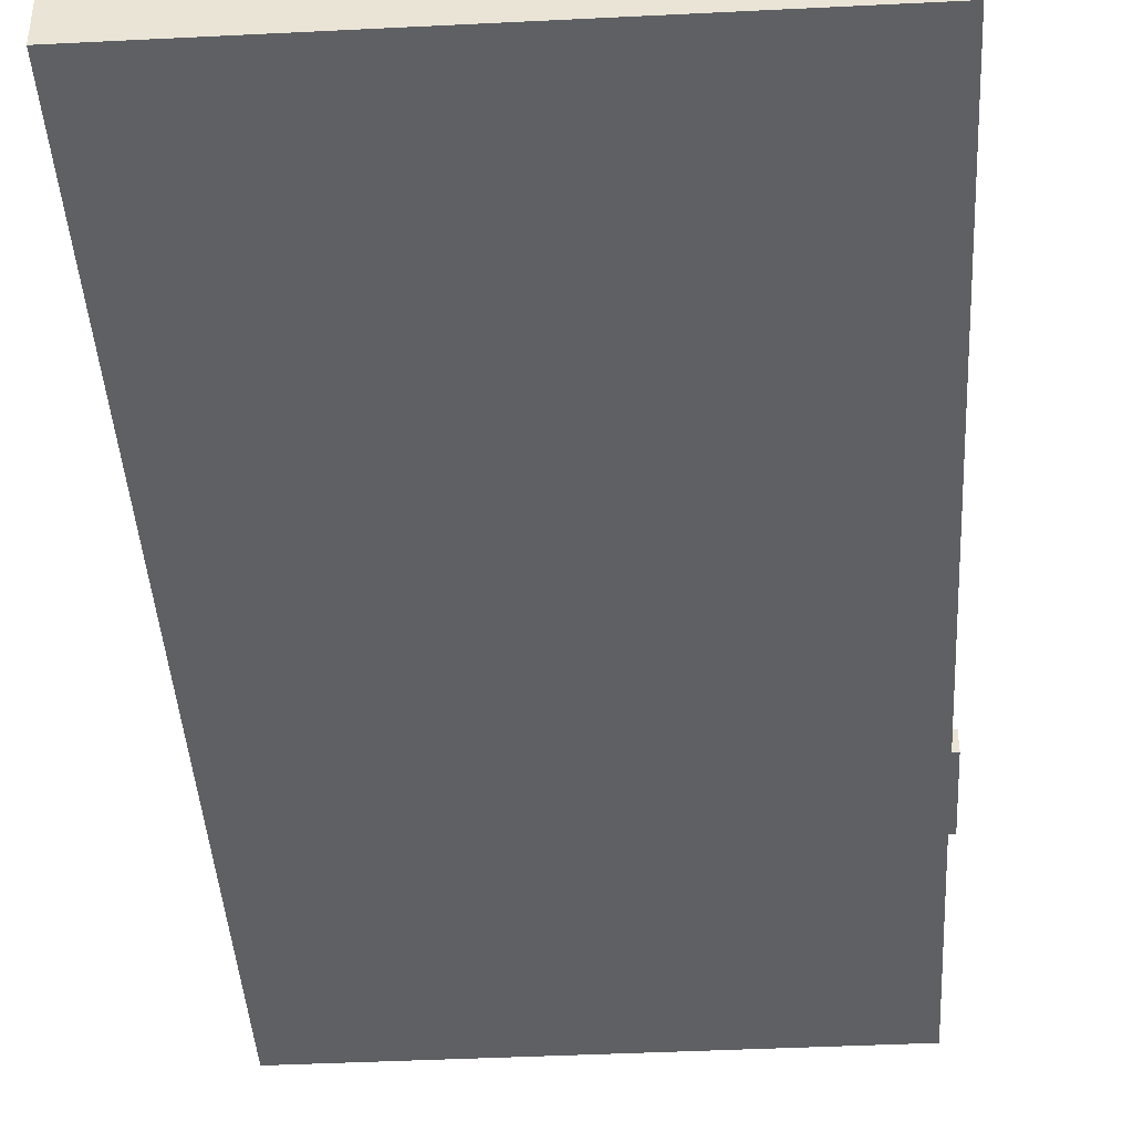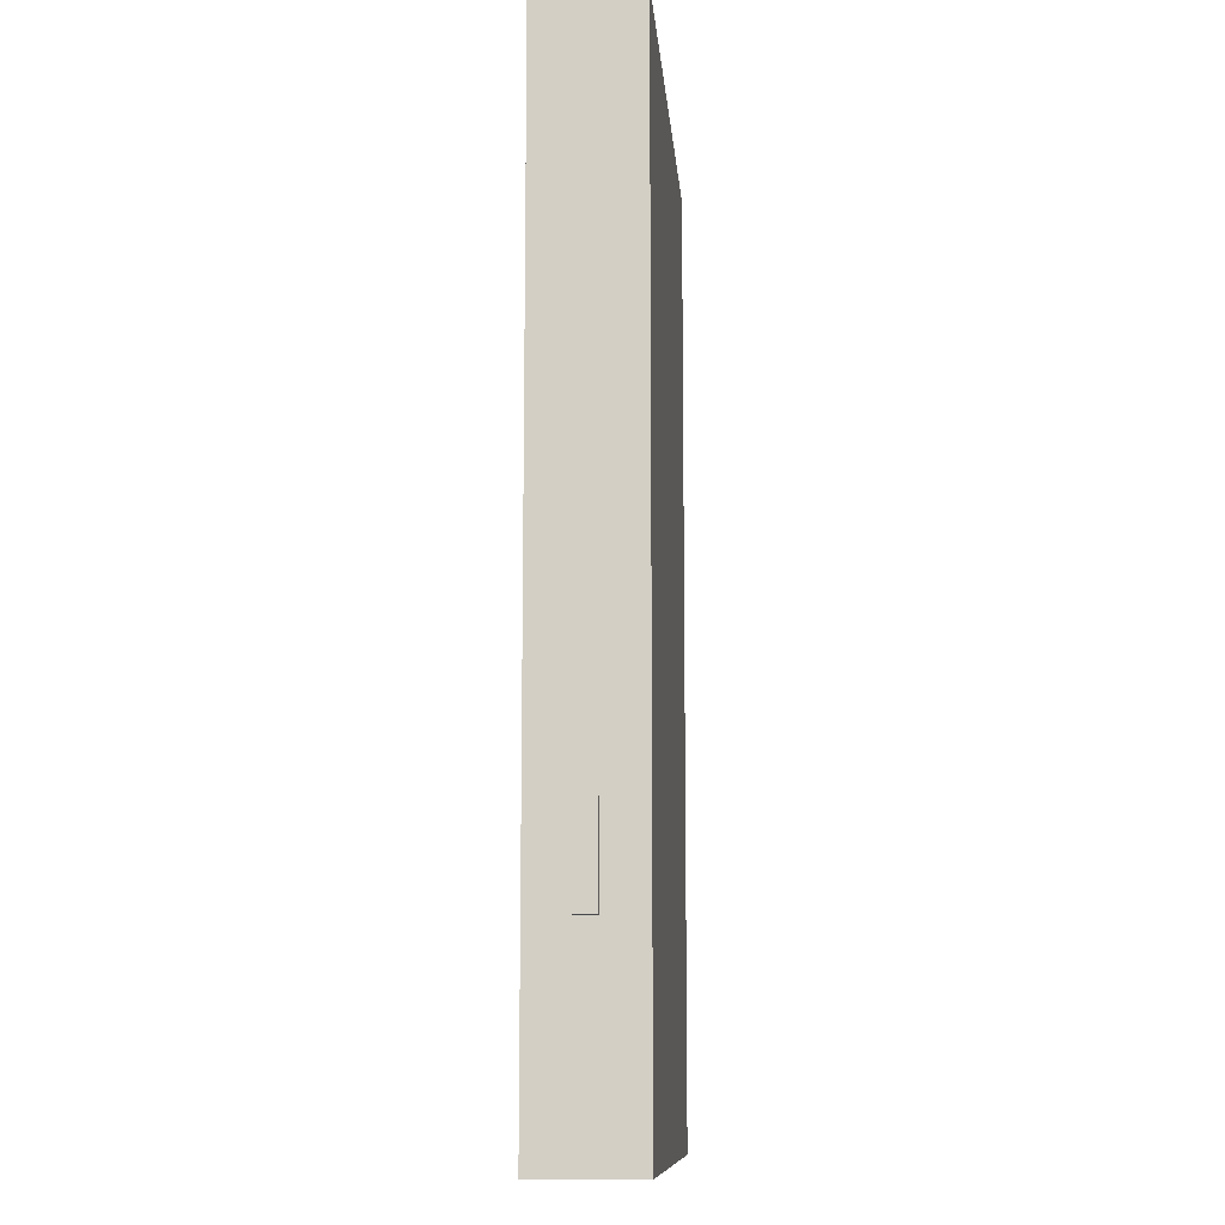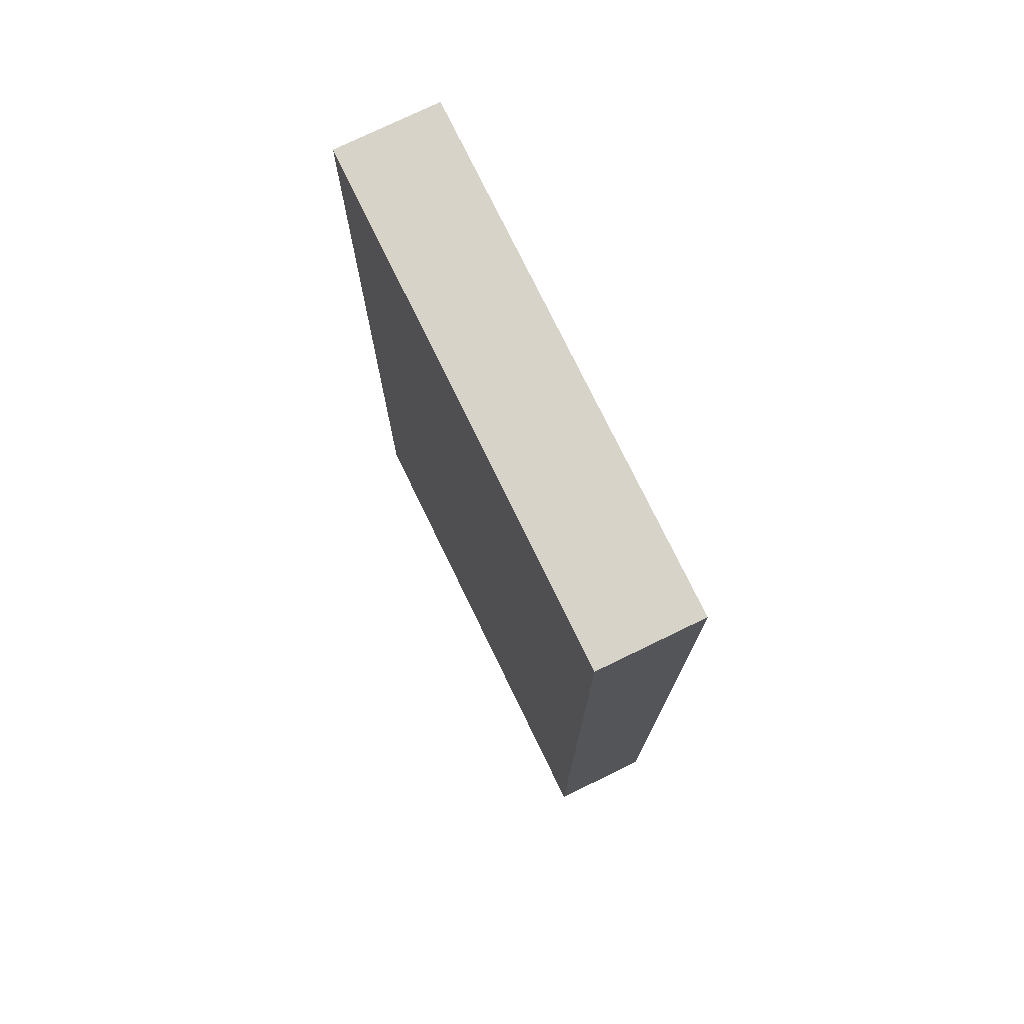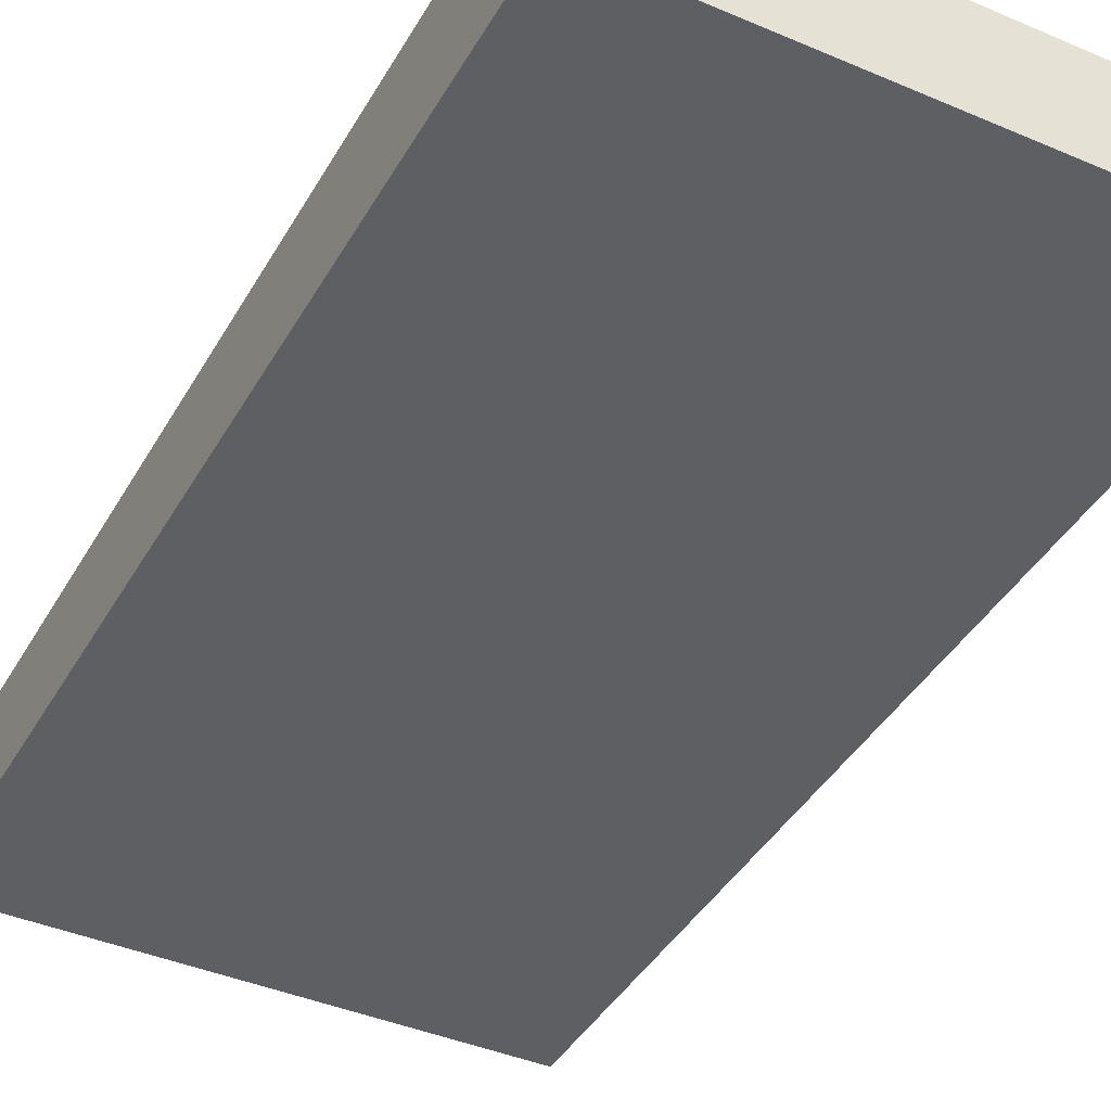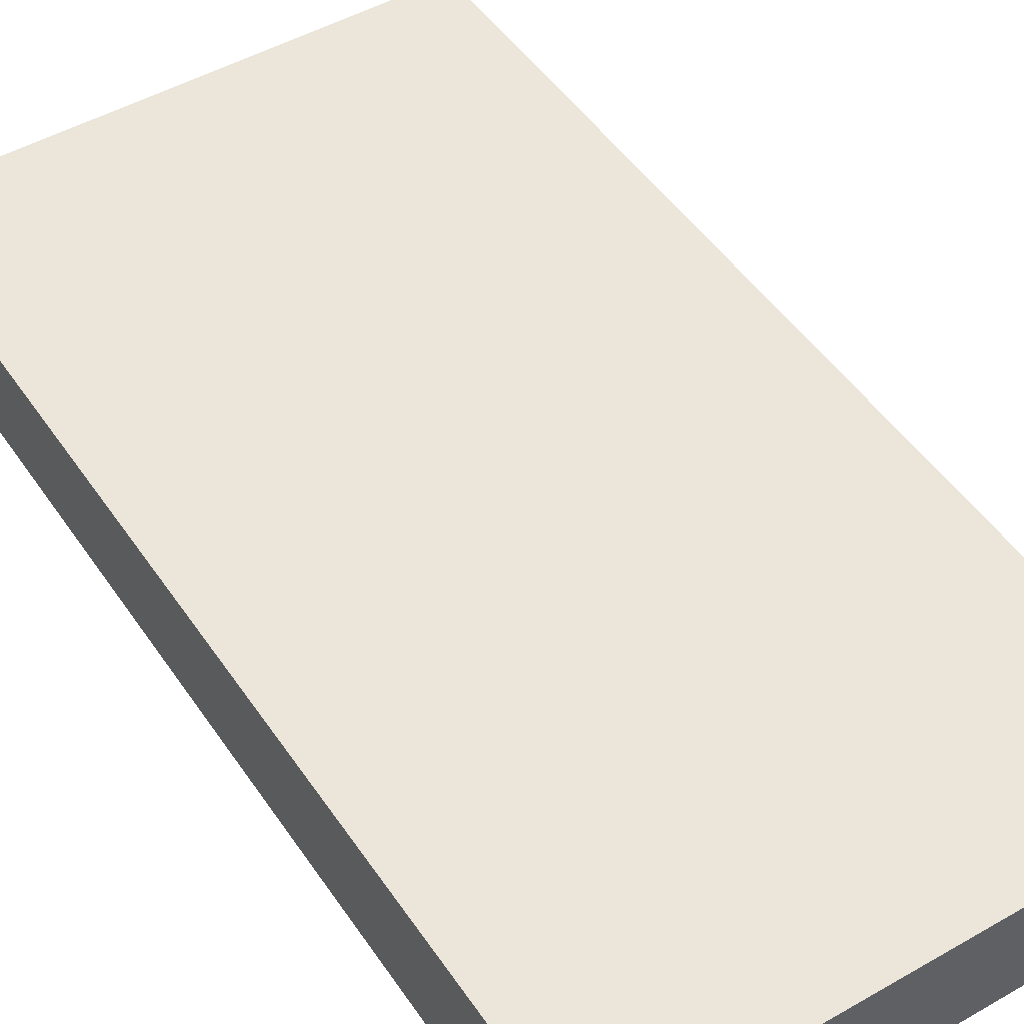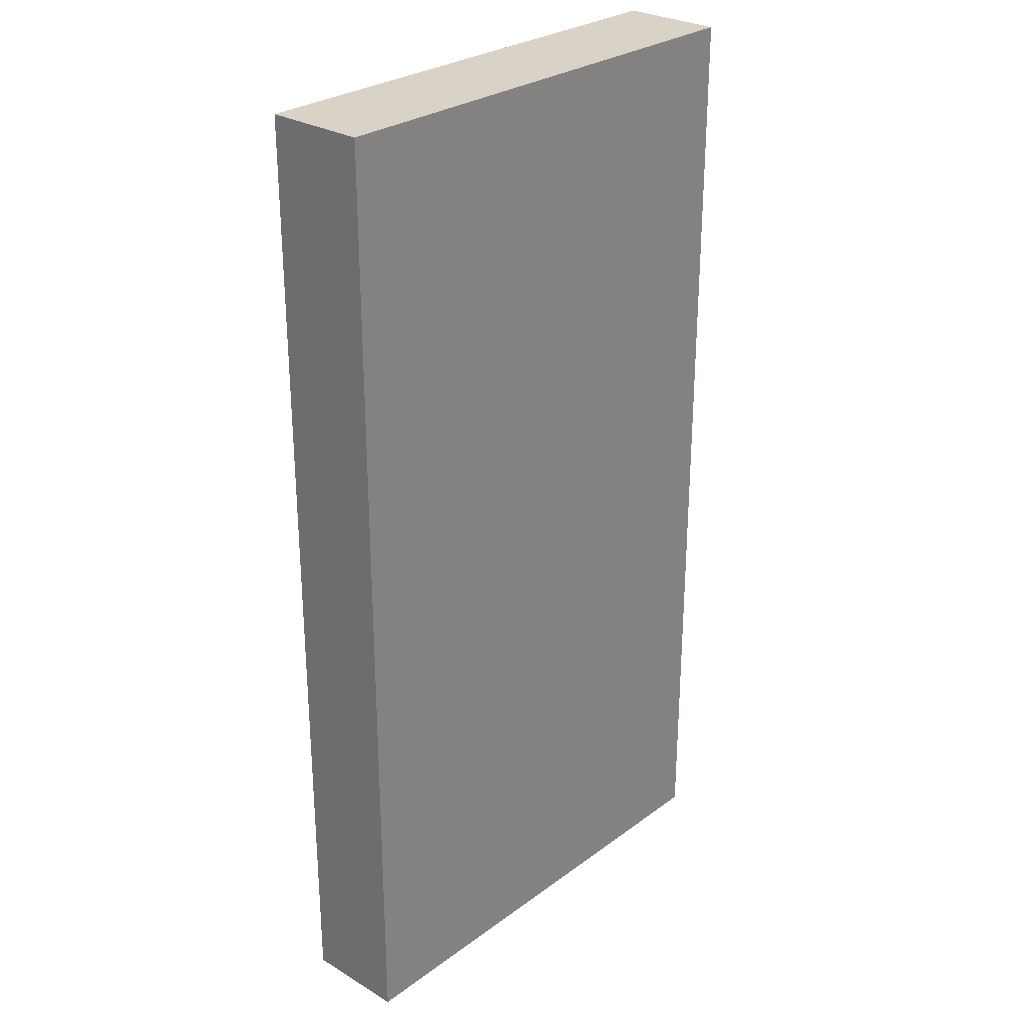
<metadata>
{"format":"obj","ext":"obj","renderer":"f3d","projection":"perspective","resolution":1024,"background":"white","views":[{"elev":-42.2,"azim":3.4,"up":"+Y"},{"elev":-10.8,"azim":94.7,"up":"+Z"},{"elev":75.9,"azim":-115.9,"up":"+Z"},{"elev":-41.1,"azim":-27.5,"up":"+Y"},{"elev":48.5,"azim":-32.6,"up":"+Y"},{"elev":28.0,"azim":-47.8,"up":"+Z"}]}
</metadata>
<code>
v 6 0.6 -4.6
v 6 0.4 -4.6
v 6.1 0.4 -4.6
v 6.1 0.6 -4.6
v 1.072 0 -7.438
v 6 0 -7.438
v 6 0 2
v 1.072 0 2
v 6 1 -7.438
v 1.072 1 -7.438
v 1.072 1 2
v 6 1 2
v 1.072 0 2
v 6 0 2
v 6 1 2
v 1.072 1 2
v 6 0 -7.438
v 1.072 0 -7.438
v 1.072 1 -7.438
v 6 1 -7.438
v 6 0.4 -5.5
v 6 0.6 -5.5
v 6.1 0.6 -5.5
v 6.1 0.4 -5.5
v 6 0.4 -4.6
v 6 0.4 -5.5
v 6.1 0.4 -5.5
v 6.1 0.4 -4.6
v 6 0.6 -5.5
v 6 0.6 -4.6
v 6.1 0.6 -4.6
v 6.1 0.6 -5.5
v 6 0.4 -5.5
v 6 0.4 -4.6
v 6 0.6 -4.6
v 6 0.6 -5.5
v 6 0 2
v 6 0 -7.438
v 6 1 -7.438
v 6 1 2
v 1.072 0 -7.438
v 1.072 0 2
v 1.072 1 2
v 1.072 1 -7.438
v 6.1 0.4 -5.5
v 6.1 0.6 -5.5
v 6.1 0.6 -4.6
v 6.1 0.4 -4.6
f 1 2 4
f 4 2 3
f 5 6 8
f 8 6 7
f 10 11 9
f 9 11 12
f 13 14 16
f 16 14 15
f 17 18 20
f 20 18 19
f 21 22 24
f 24 22 23
f 25 26 28
f 28 26 27
f 29 30 32
f 32 30 31
f 34 38 33
f 33 38 39
f 33 39 36
f 36 39 35
f 35 39 40
f 35 40 34
f 34 40 37
f 34 37 38
f 41 42 44
f 44 42 43
f 46 47 45
f 45 47 48

</code>
